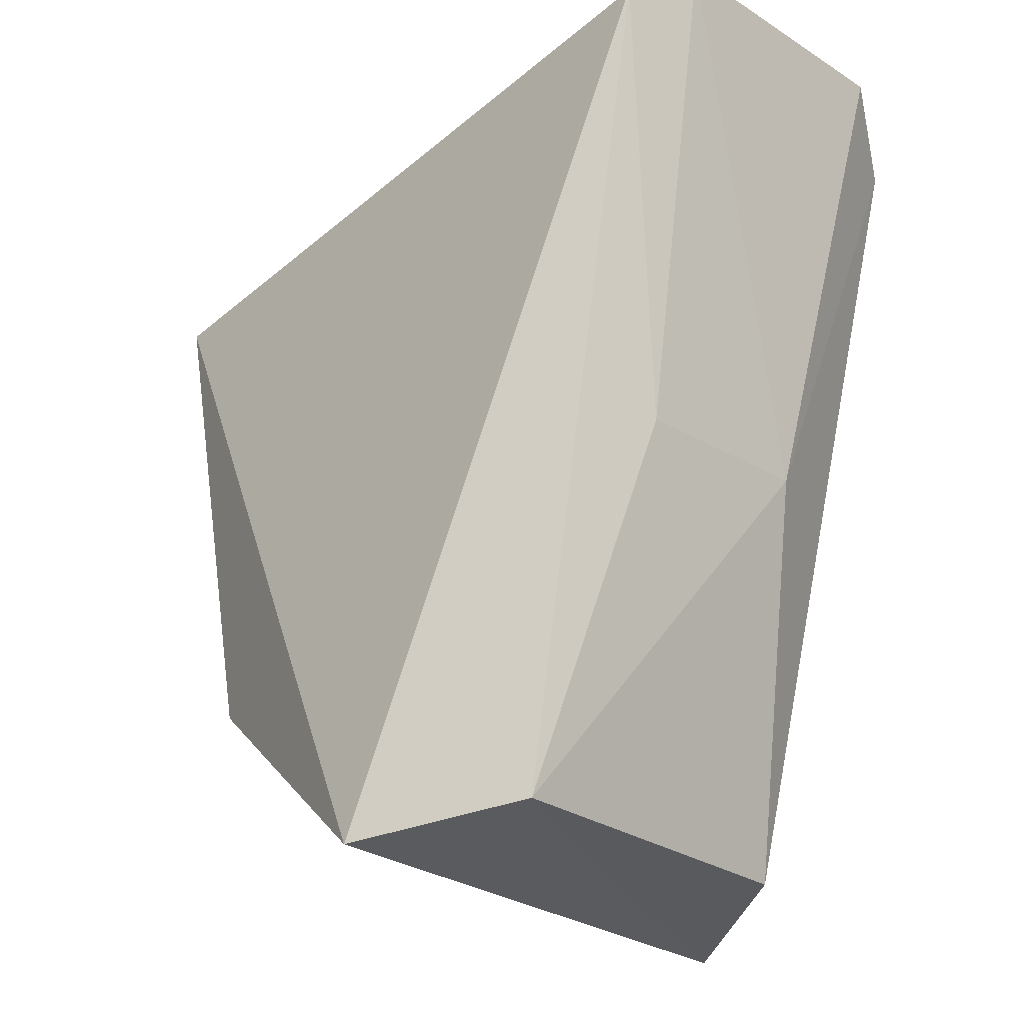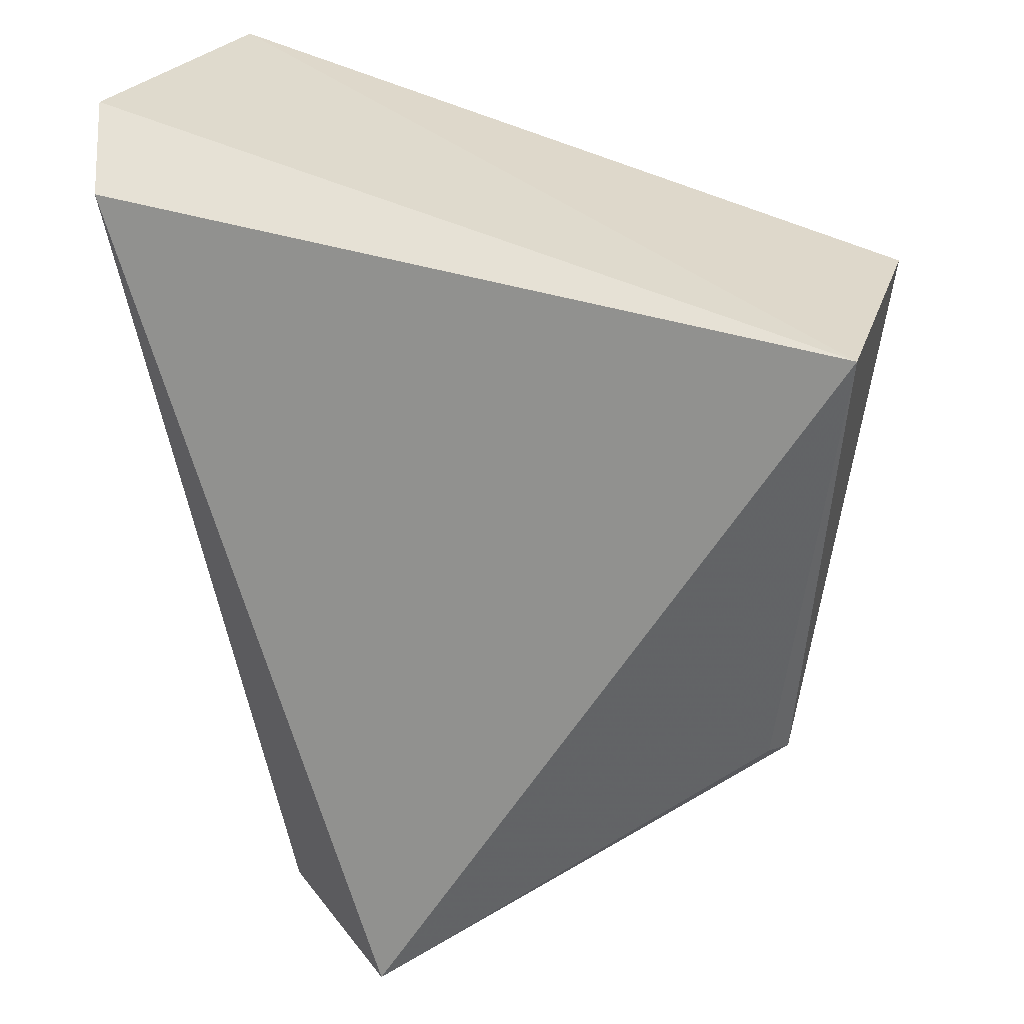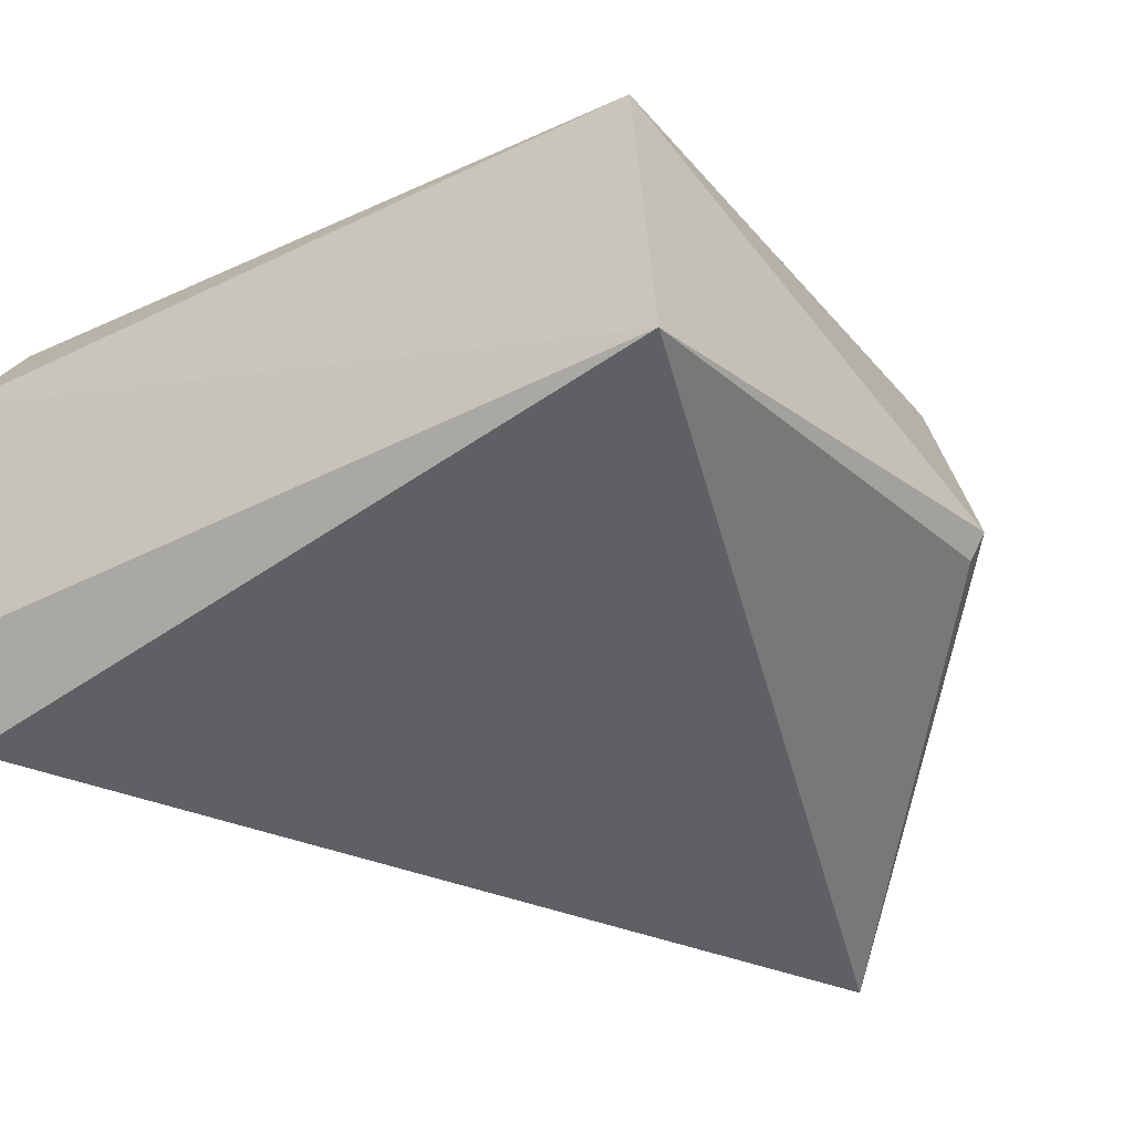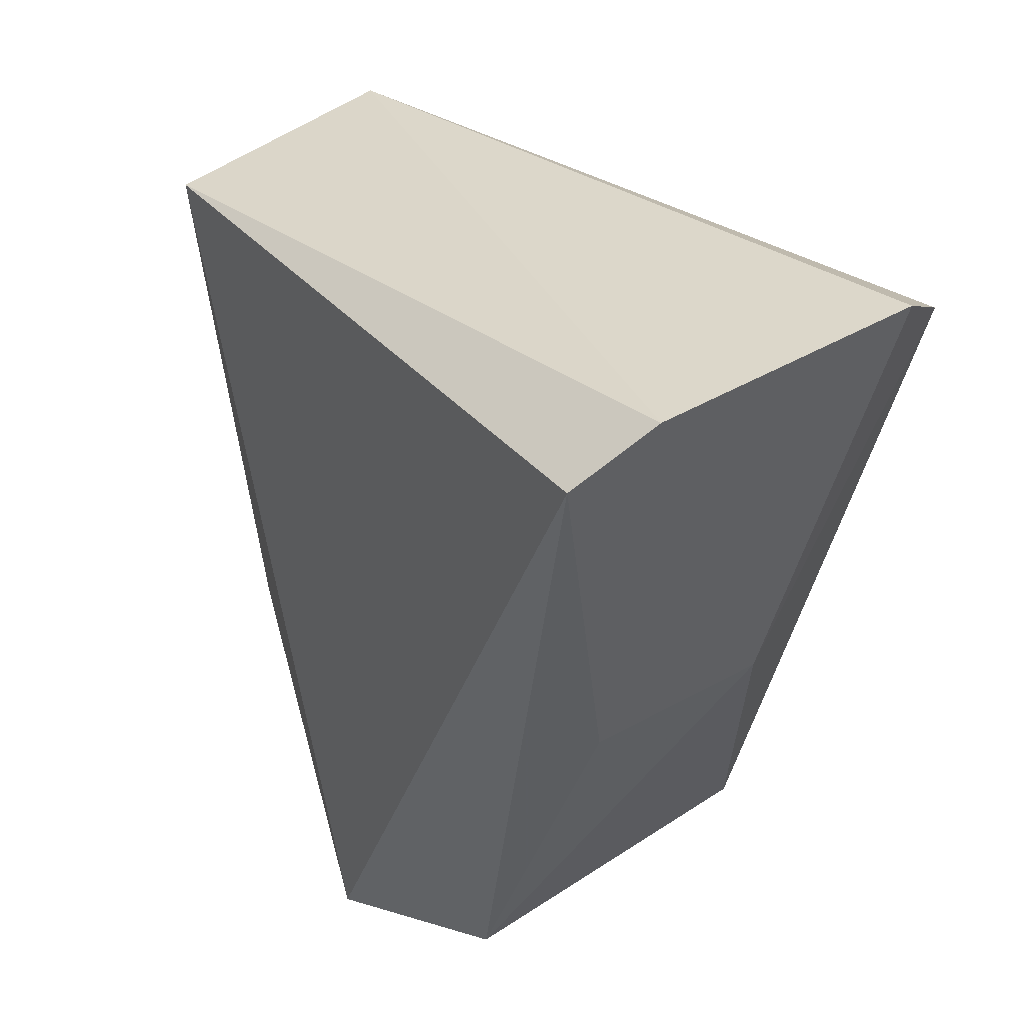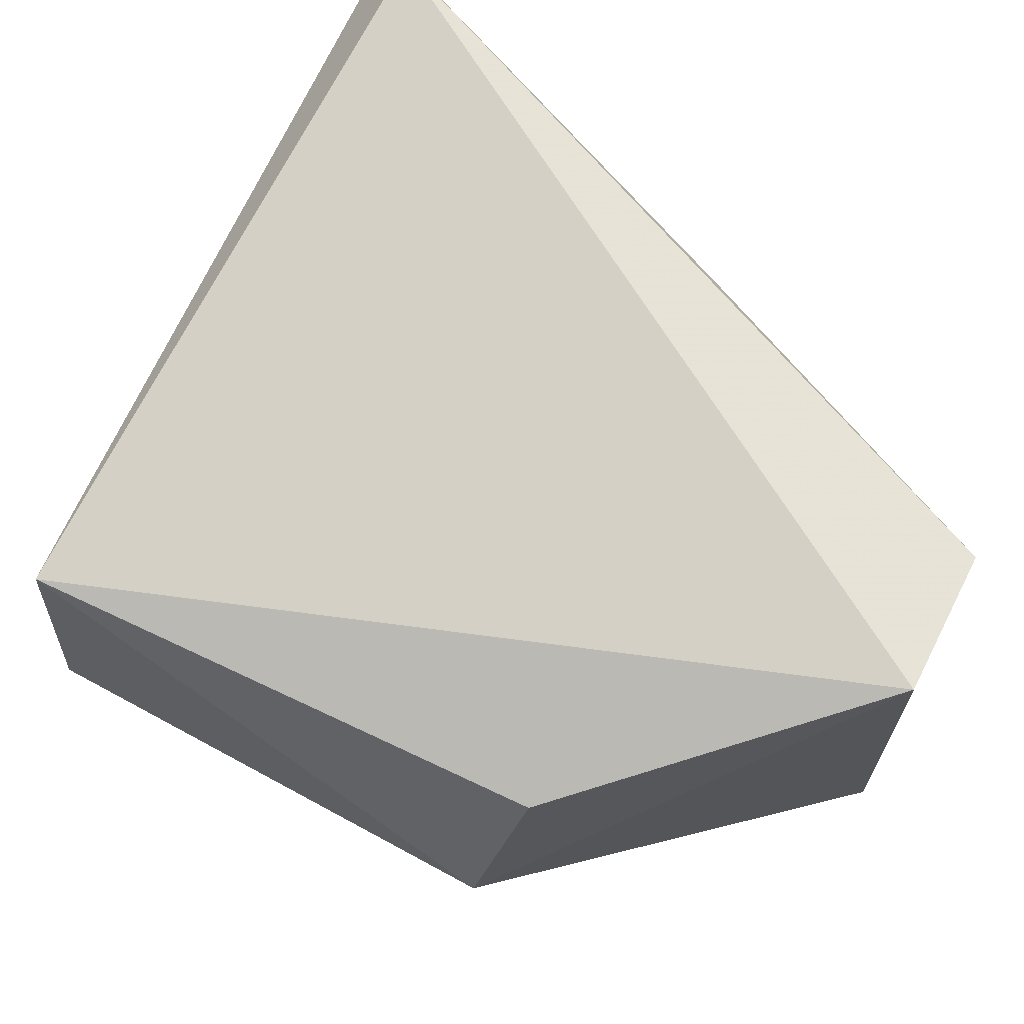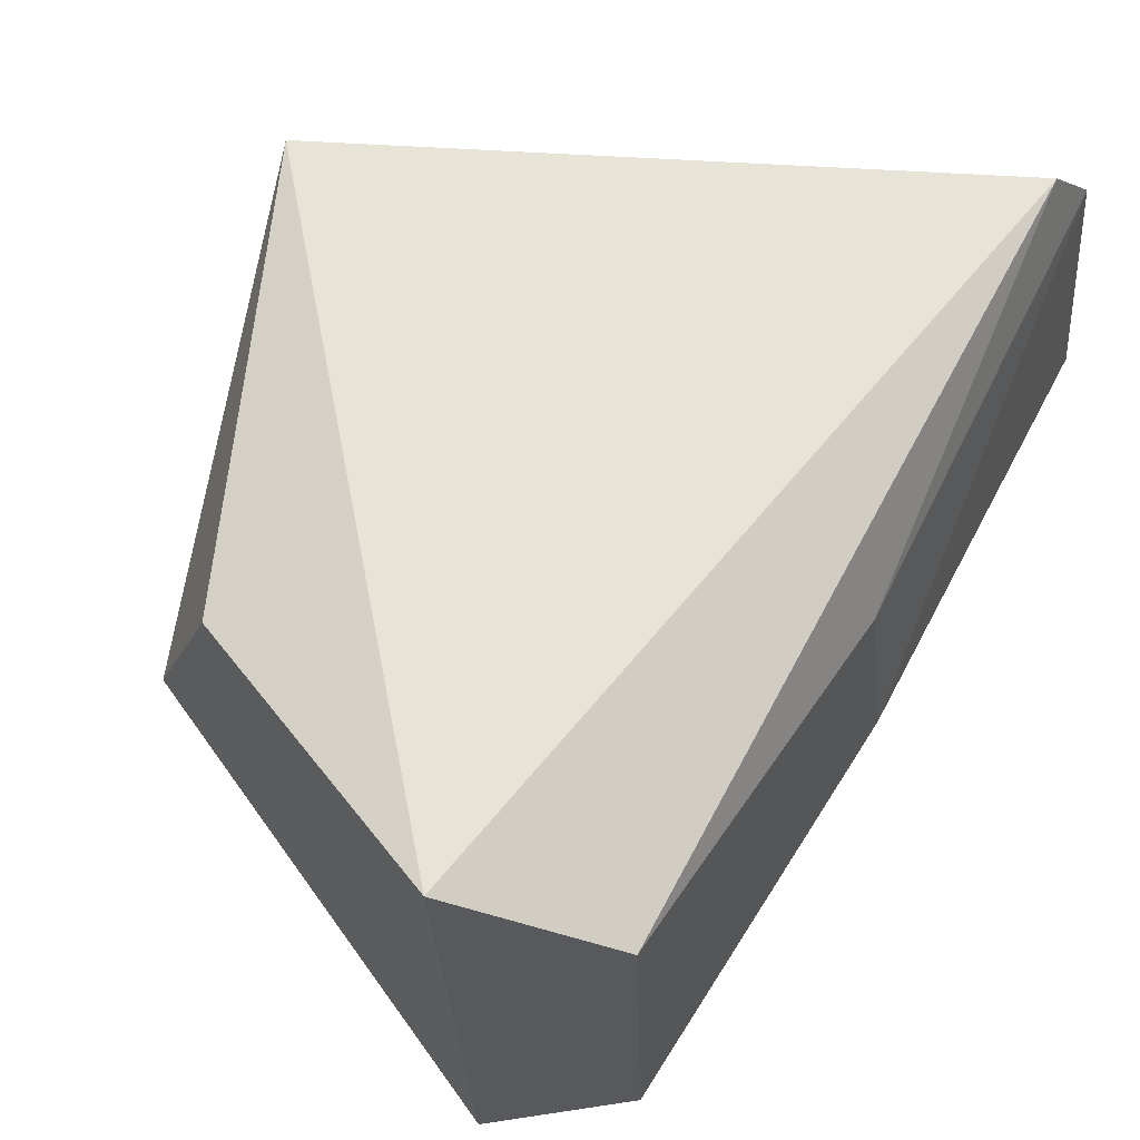
<metadata>
{"format":"obj","ext":"obj","renderer":"f3d","projection":"perspective","resolution":1024,"background":"white","views":[{"elev":-25.7,"azim":39.7,"up":"+Y"},{"elev":27.1,"azim":-158.3,"up":"+Y"},{"elev":-35.7,"azim":-134.6,"up":"+Z"},{"elev":42.9,"azim":50.0,"up":"+Y"},{"elev":71.5,"azim":-52.4,"up":"+Z"},{"elev":61.5,"azim":16.9,"up":"+Z"}]}
</metadata>
<code>
v 0.003068 -0.4654 0.0004844
v 0.03721 -0.3845 -0.03522
v 0.01791 -0.4628 -0.006111
v 0.03493 -0.3844 -0.01001
v -0.03418 -0.3991 -0.03452
v 0.0295 -0.4285 -0.02934
v 0.03227 -0.3894 -0.003012
v 0.005873 -0.4663 -0.04711
v 0.02747 -0.4285 -0.01189
v -0.03209 -0.3988 -0.0106
v -0.02822 -0.4439 -0.02574
v 0.01894 -0.4629 -0.03857
v 0.03382 -0.3904 -0.0427
v -0.02702 -0.4433 -0.02833
v -0.02213 -0.4453 -0.009285
f 5 4 2
f 6 2 4
f 7 1 3
f 8 3 1
f 9 6 4
f 9 3 6
f 9 7 3
f 9 4 7
f 10 1 7
f 10 7 4
f 10 4 5
f 11 8 1
f 11 10 5
f 12 6 3
f 12 3 8
f 13 8 5
f 13 5 2
f 13 12 8
f 13 2 6
f 13 6 12
f 14 11 5
f 14 5 8
f 14 8 11
f 15 11 1
f 15 1 10
f 15 10 11

</code>
